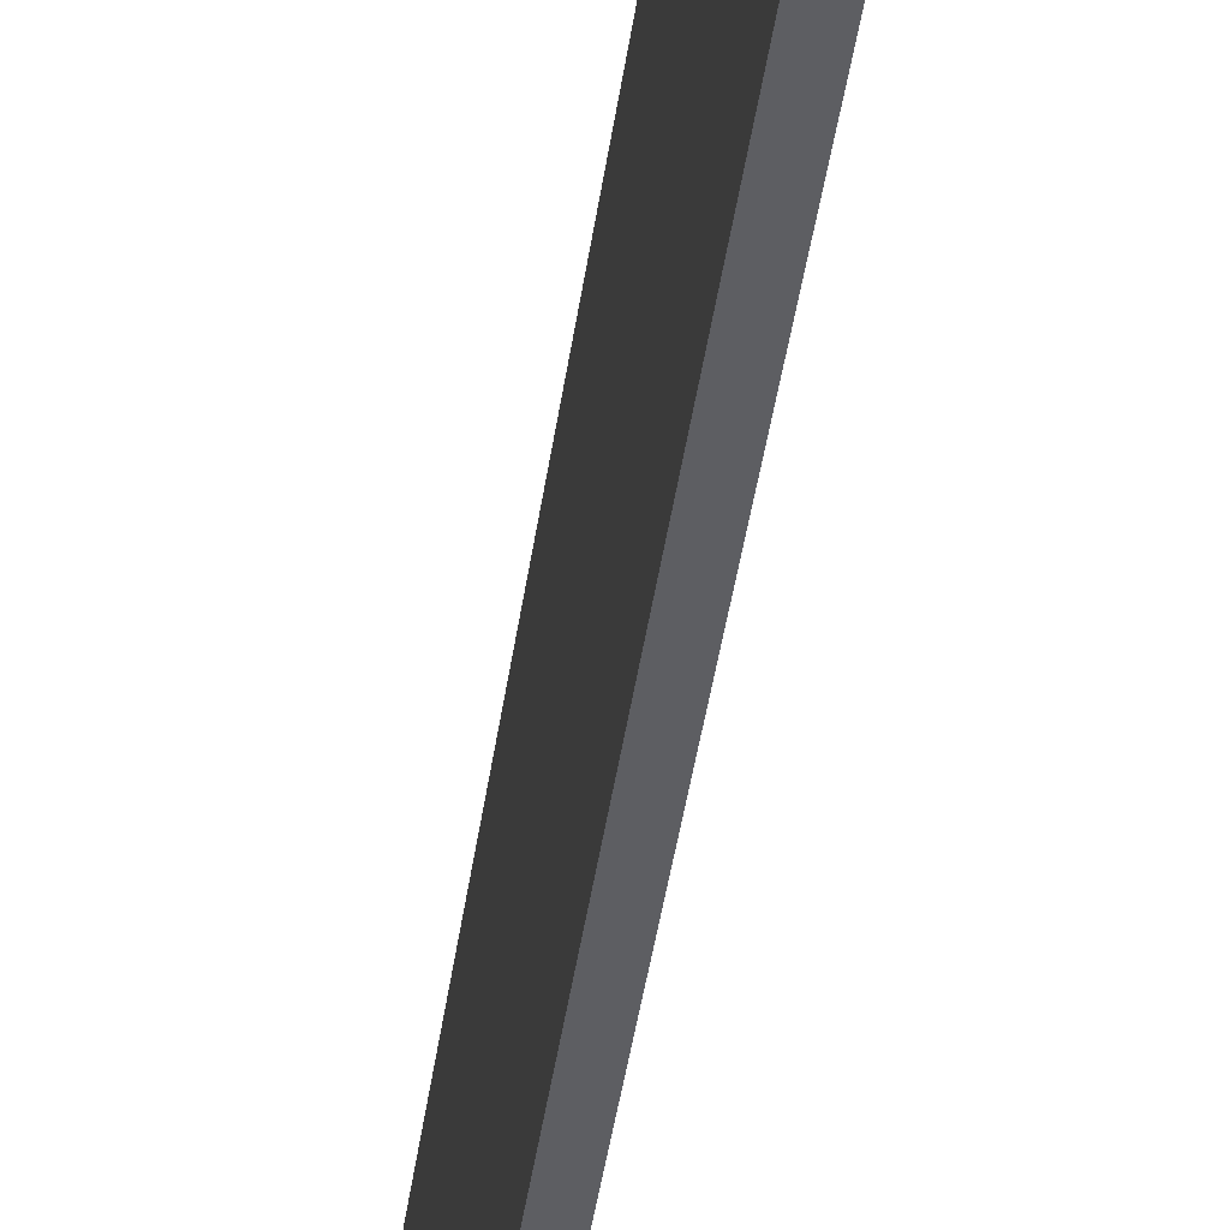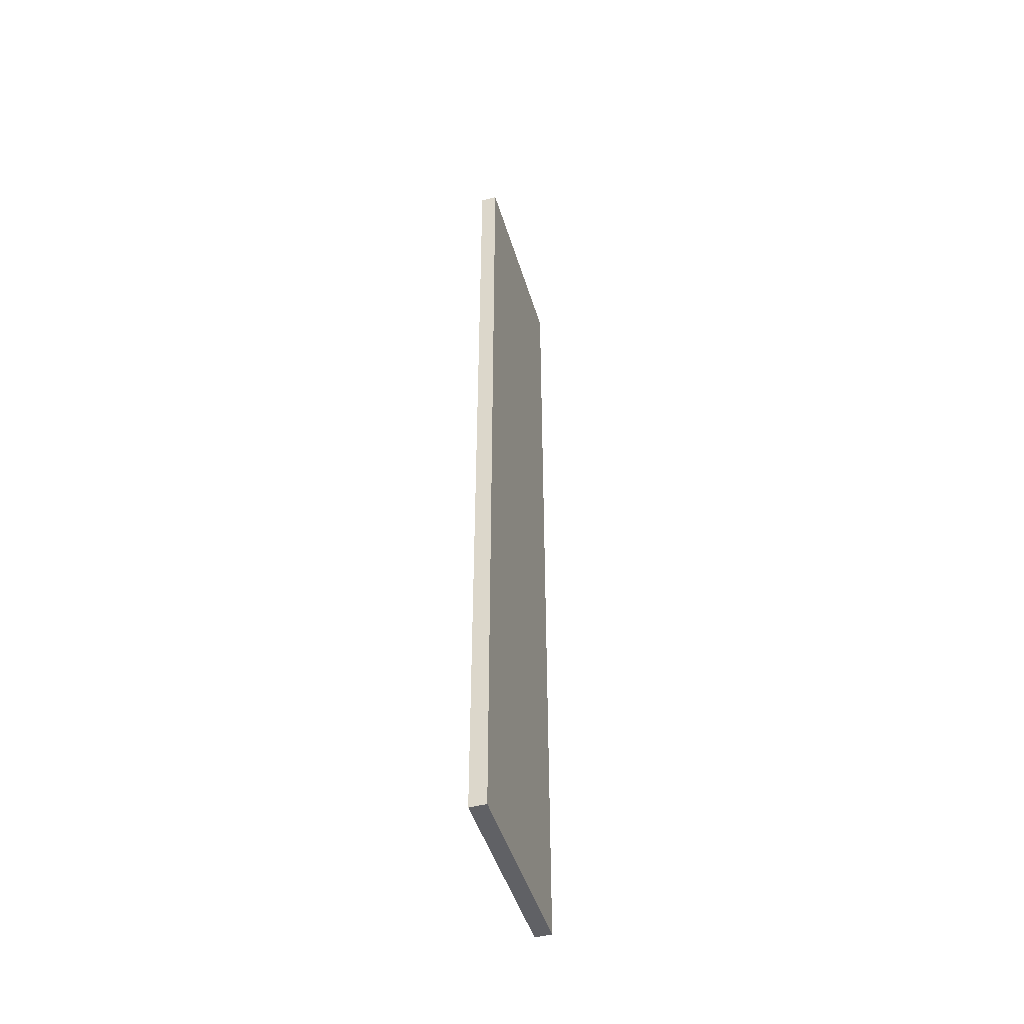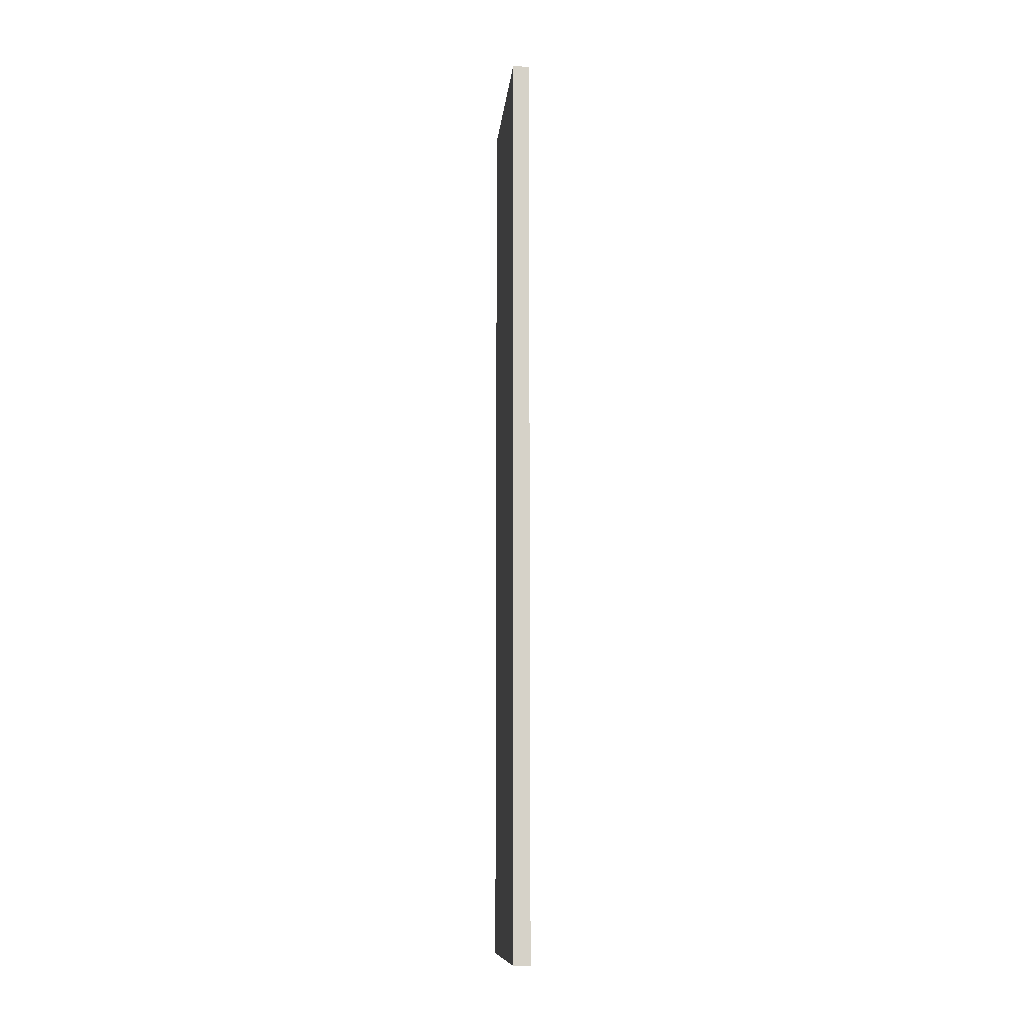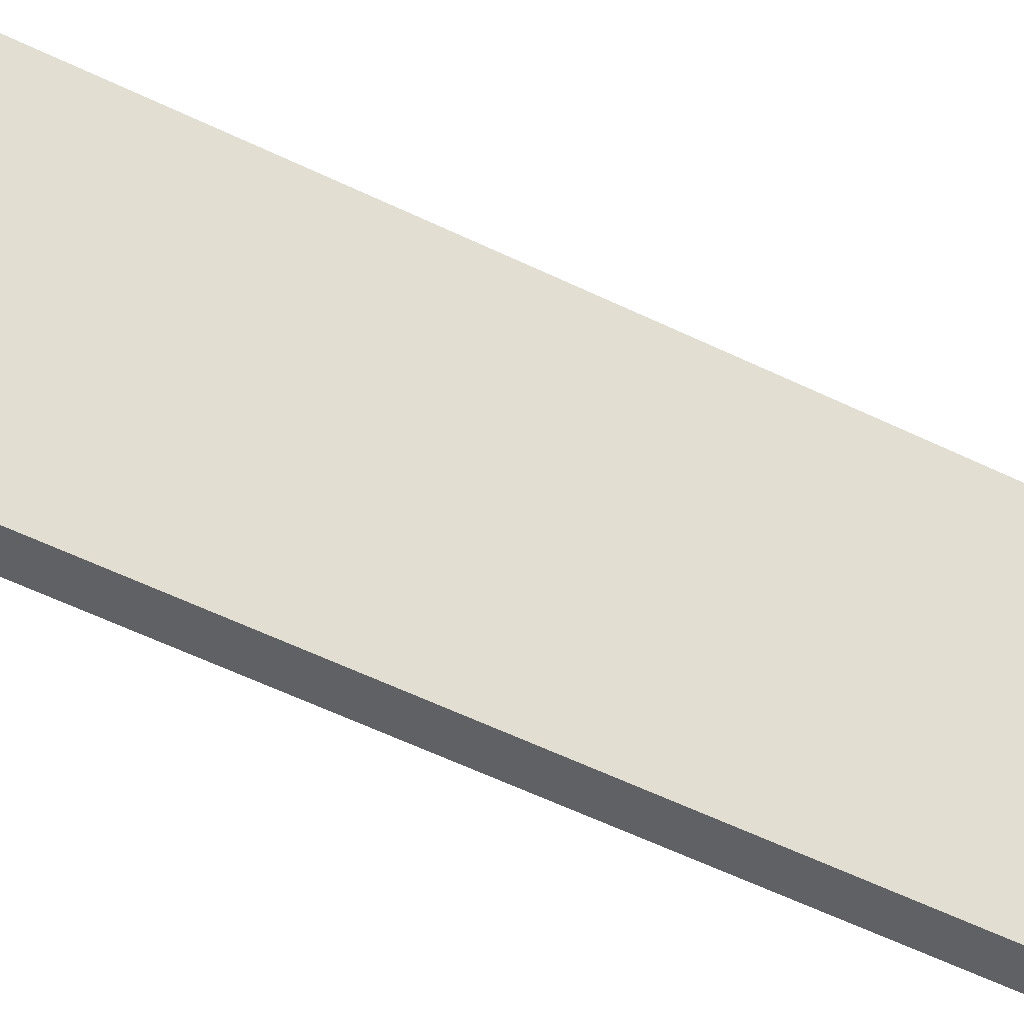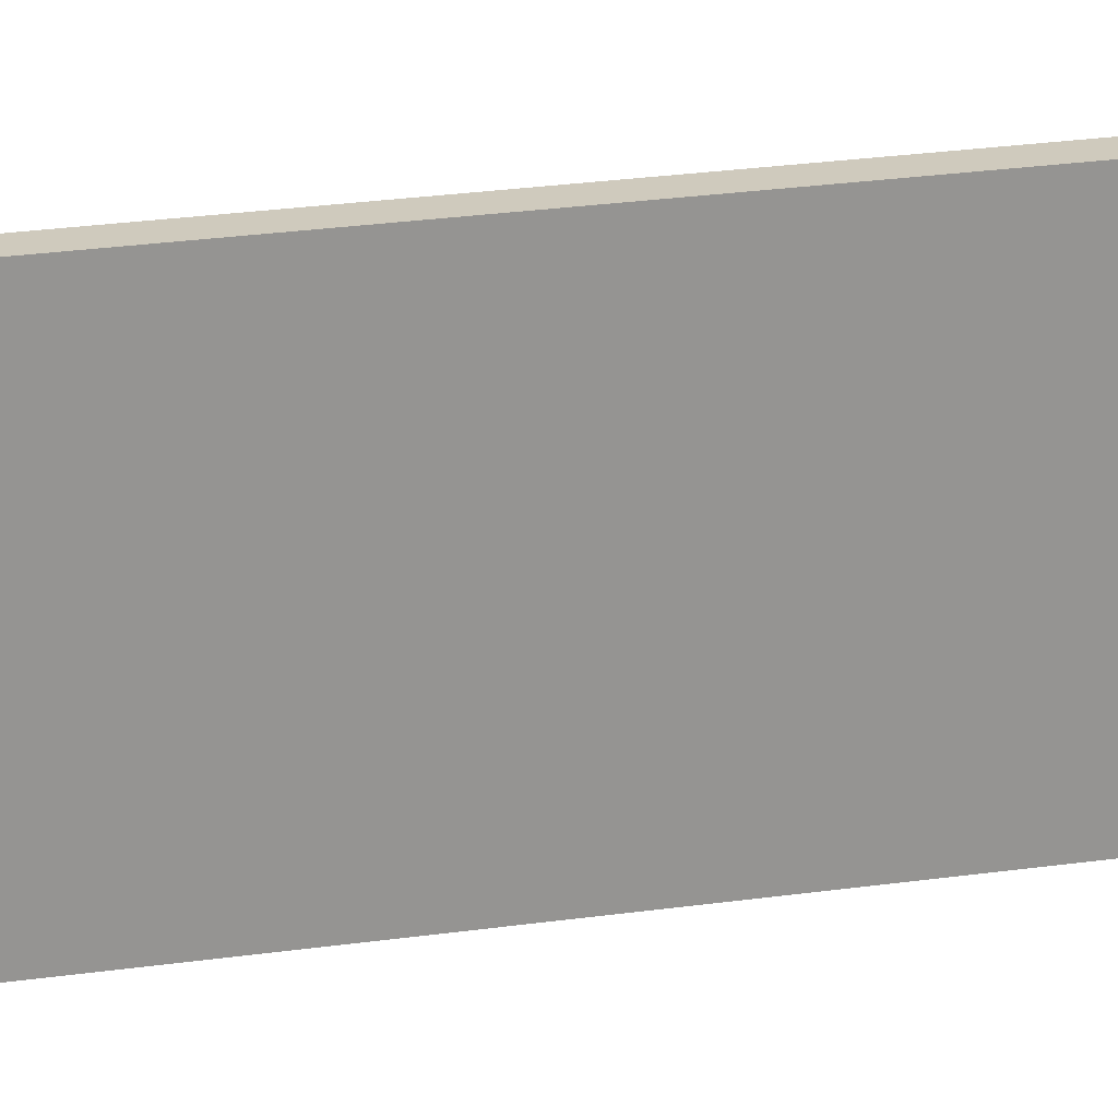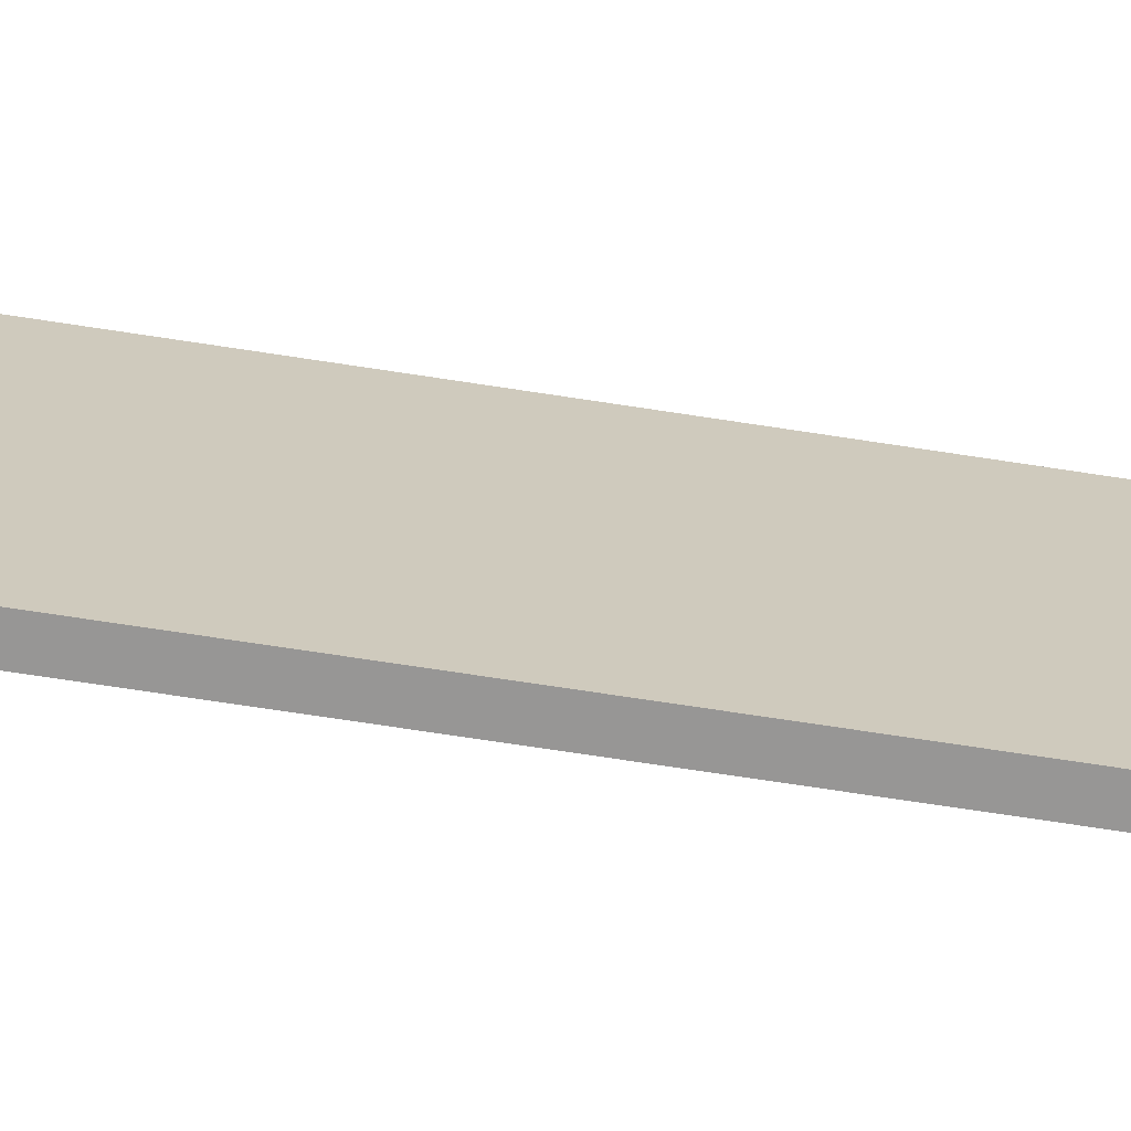
<metadata>
{"format":"obj","ext":"obj","renderer":"f3d","projection":"perspective","resolution":1024,"background":"white","views":[{"elev":-39.2,"azim":-7.4,"up":"+Y"},{"elev":-47.2,"azim":-163.4,"up":"+Z"},{"elev":-11.0,"azim":-5.5,"up":"+Z"},{"elev":-47.5,"azim":60.1,"up":"+Y"},{"elev":22.9,"azim":-104.3,"up":"+Y"},{"elev":-67.9,"azim":-98.9,"up":"+Y"}]}
</metadata>
<code>
o E3_1_1/E3_1/mesh6/mesh6-geometry#mesh6-geometry
v -0.6306 -0.4076 -0.4484
v -0.617 -0.5714 -0.4484
v -0.6306 -0.5714 -0.4484
v -0.617 -0.4076 -0.4484
v -0.6306 -0.5714 0.3115
v -0.617 -0.4076 0.3115
v -0.617 -0.5714 0.3115
v -0.6306 -0.4076 0.3115
f 1 2 3
f 2 1 4
f 2 5 3
f 6 2 4
f 5 2 7
f 2 6 7
f 3 2 1
f 4 1 2
f 3 5 2
f 3 1 5
f 4 6 1
f 4 2 6
f 7 2 5
f 8 5 1
f 8 1 6
f 7 6 2
f 7 5 6
f 8 6 5
f 5 1 3
f 1 6 4
f 1 5 8
f 6 1 8
f 6 5 7
f 5 6 8

</code>
